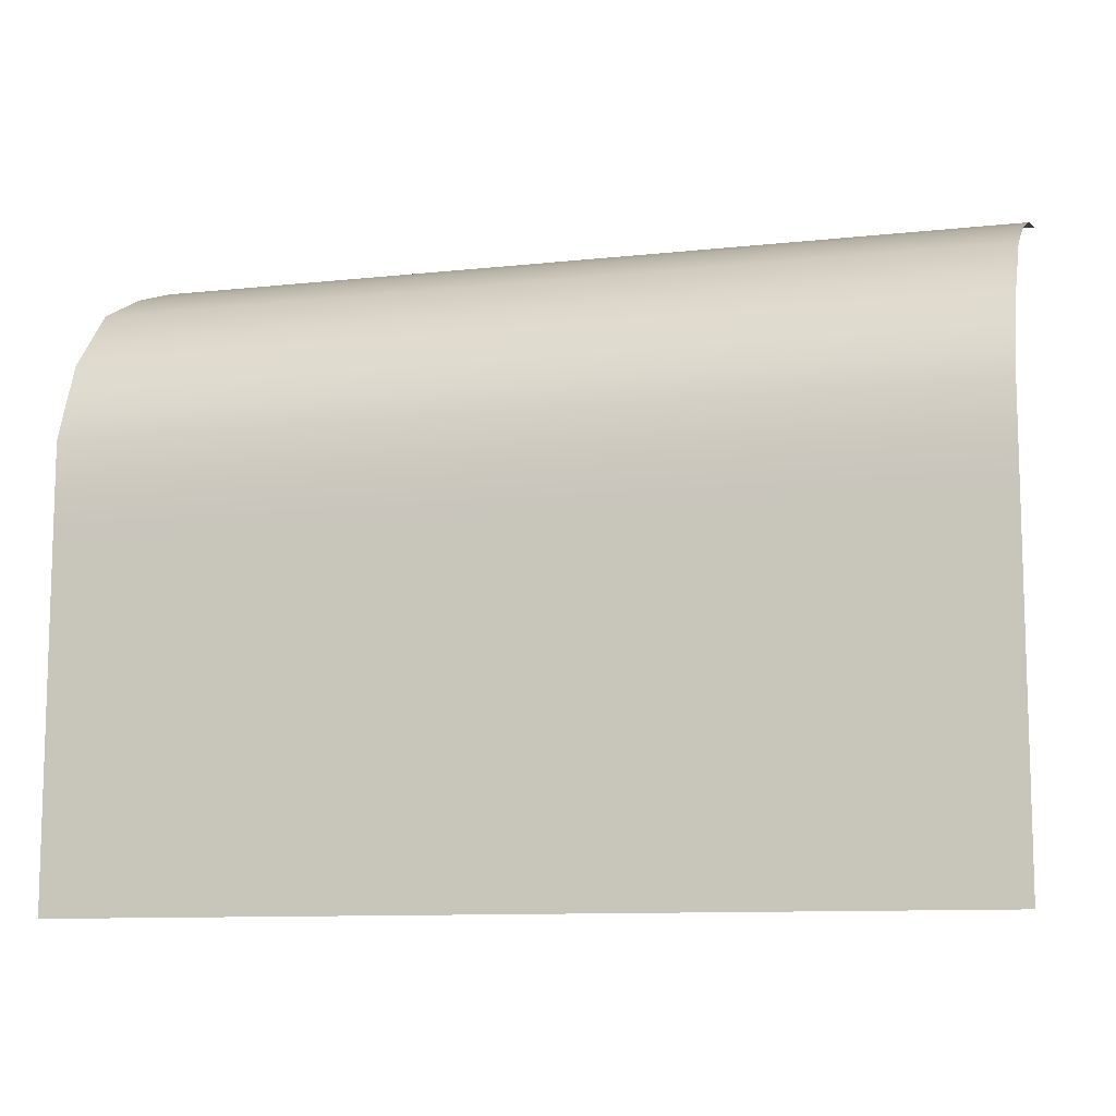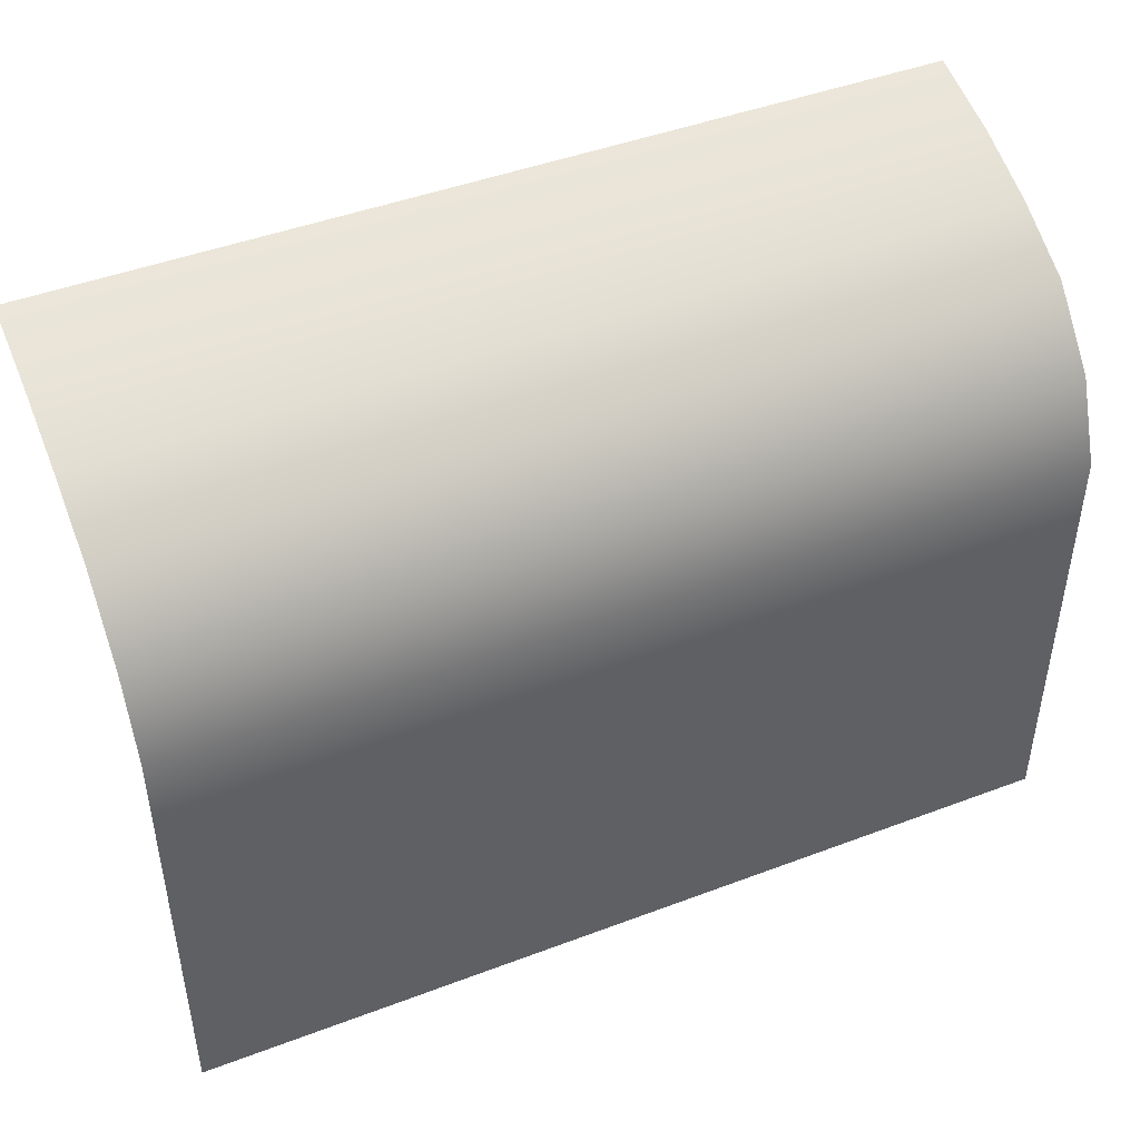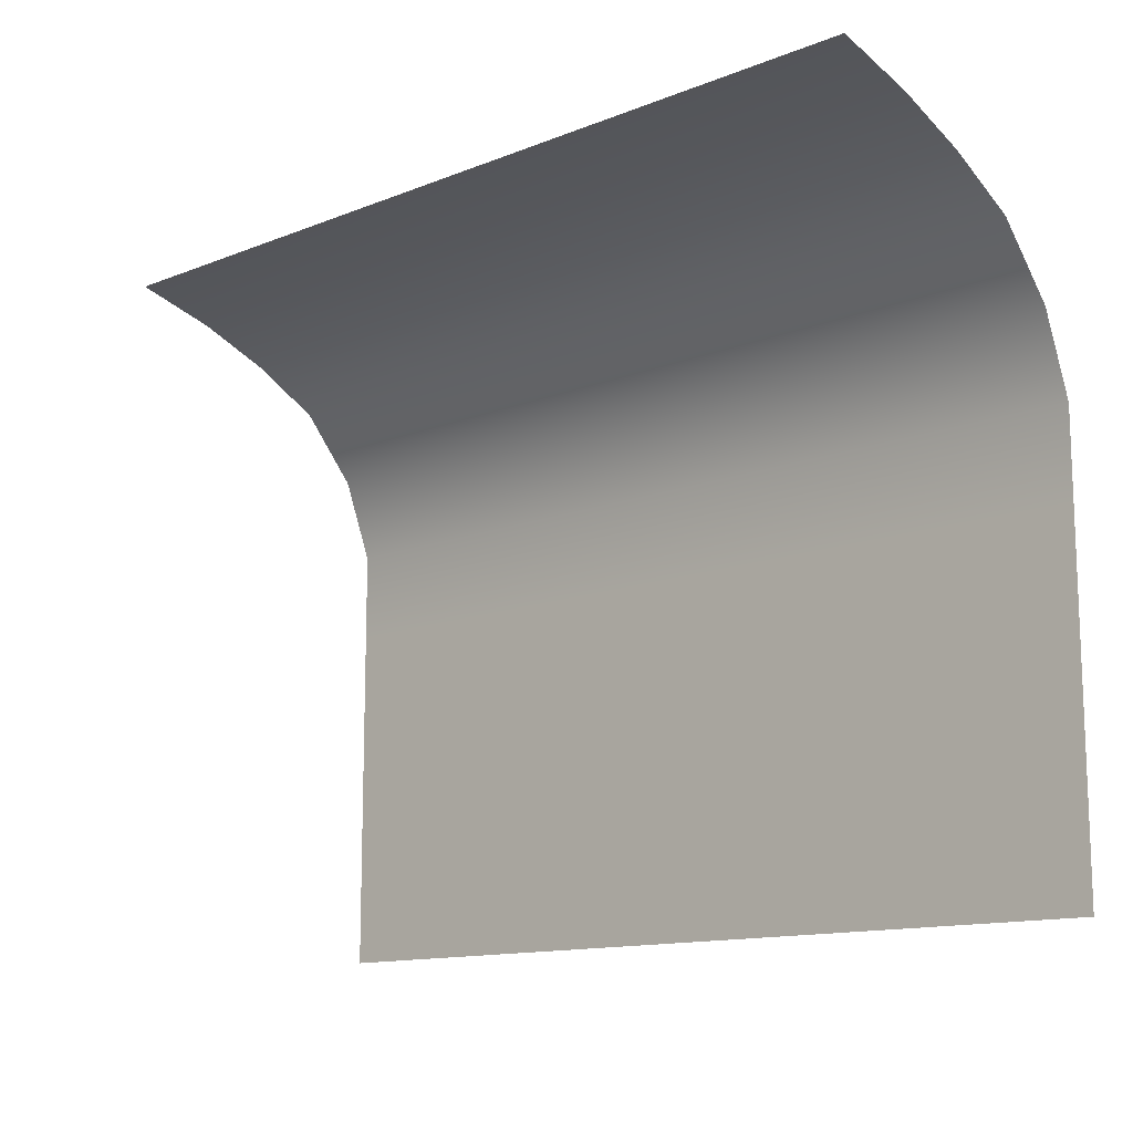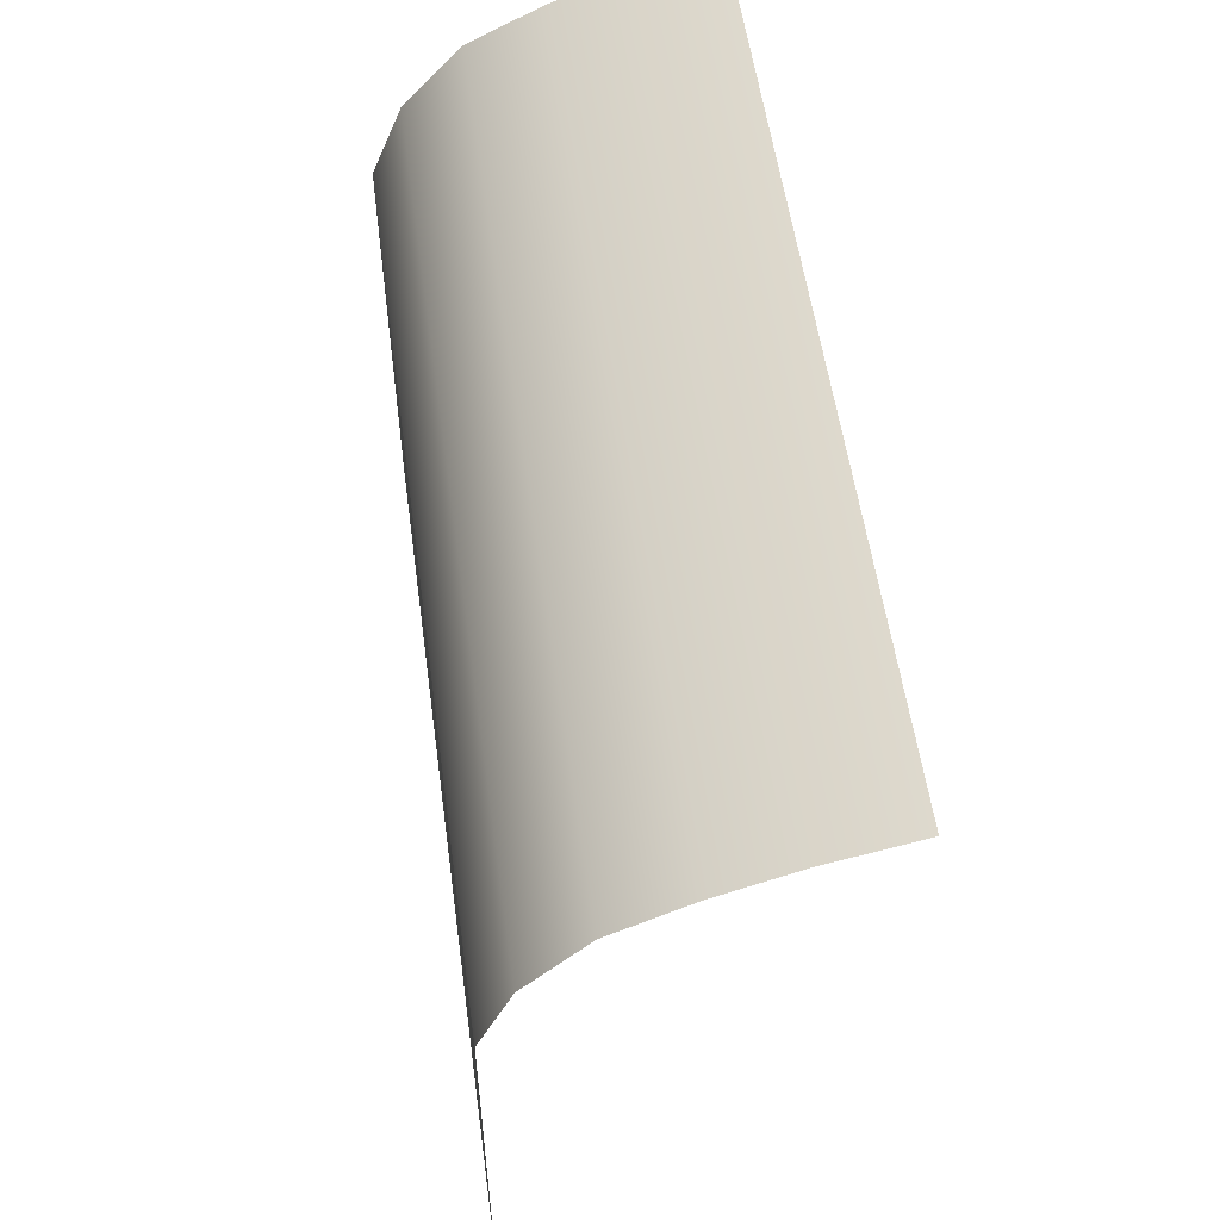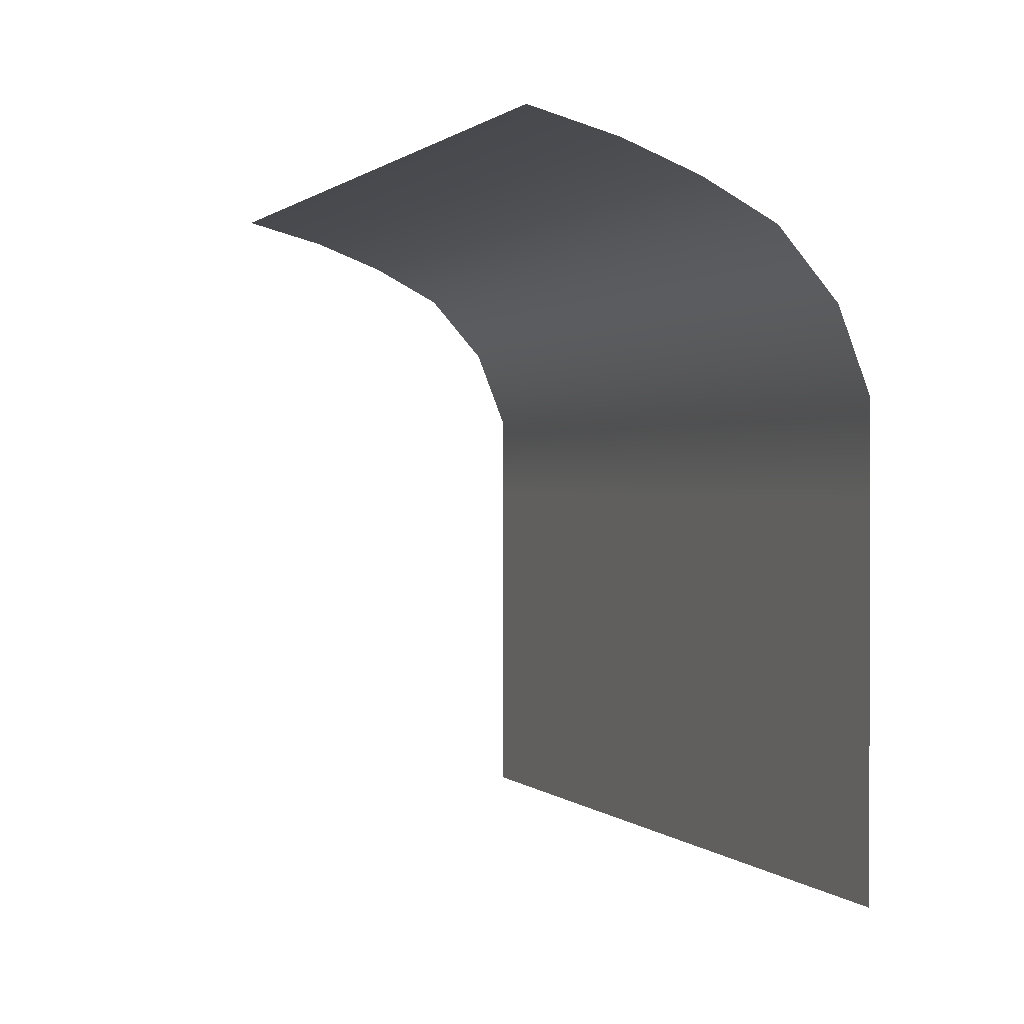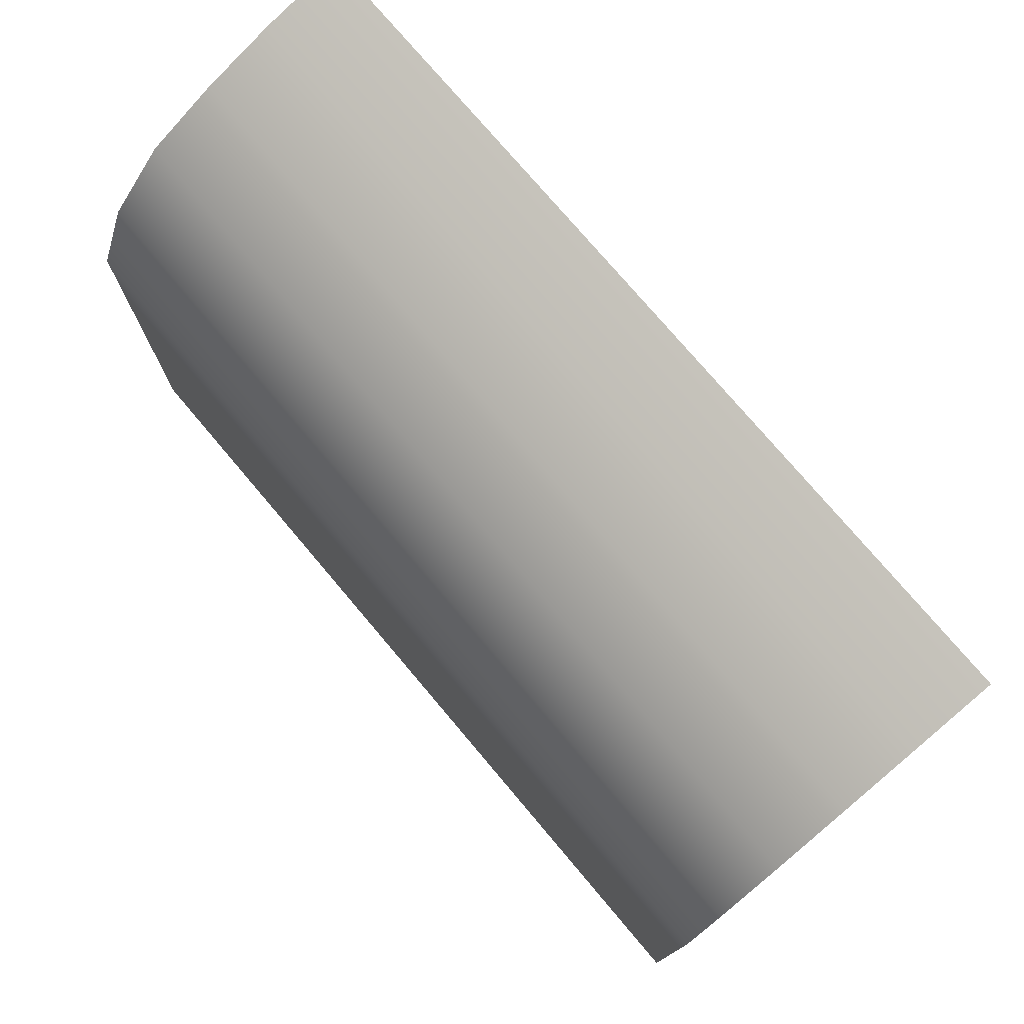
<metadata>
{"format":"obj","ext":"obj","renderer":"f3d","projection":"perspective","resolution":1024,"background":"white","views":[{"elev":-10.5,"azim":15.4,"up":"+Z"},{"elev":45.6,"azim":-23.5,"up":"+Z"},{"elev":-13.0,"azim":-137.8,"up":"+Z"},{"elev":55.3,"azim":82.2,"up":"+Z"},{"elev":0.9,"azim":-111.3,"up":"+Z"},{"elev":76.1,"azim":49.8,"up":"+Z"}]}
</metadata>
<code>
o background
v 9.375 -0.5 -5.806
v 7.5 -0.5 -3.931
v 9.375 -0.5 -3.931
v 7.5 -0.5 -5.806
v 5.625 -0.5 -3.931
v 3.75 -0.5 -5.806
v 5.625 -0.5 -5.806
v 1.875 -0.5 -3.931
v 3.75 -0.5 -3.931
v 0 -0.5 -5.806
v 1.875 -0.5 -5.806
v -1.875 -0.5 -3.931
v 0 -0.5 -3.931
v -3.75 -0.5 -5.806
v -1.875 -0.5 -5.806
v -5.625 -0.5 -5.806
v -3.75 -0.5 -3.931
v -7.5 -0.5 -3.931
v -5.625 -0.5 -3.931
v -9.375 -0.5 -5.806
v -7.5 -0.5 -5.806
v 9.375 -0.5 -2.056
v 7.5 -0.5 -2.056
v 5.625 -0.5 -2.056
v 3.75 -0.5 -2.056
v 0 -0.5 -2.056
v 1.875 -0.5 -2.056
v -1.875 -0.5 -2.056
v -3.75 -0.5 -2.056
v -5.625 -0.5 -2.056
v -9.375 -0.5 -3.931
v -7.5 -0.5 -2.056
v 9.375 -0.5 -0.1812
v 7.5 -0.5 -0.1812
v 5.625 -0.5 -0.1812
v 3.75 -0.5 -0.1812
v 1.875 -0.5 -0.1812
v 0 -0.5 -0.1812
v -3.75 -0.5 -0.1812
v -1.875 -0.5 -0.1812
v -7.5 -0.5 -0.1812
v -5.625 -0.5 -0.1812
v -9.375 -0.5 -0.1812
v 9.375 -0.5 1.694
v 5.625 -0.5 1.694
v 7.5 -0.5 1.694
v 3.75 -0.5 1.694
v 1.875 -0.5 1.694
v -1.875 -0.5 1.694
v 0 -0.5 1.694
v -3.75 -0.5 1.694
v -5.625 -0.5 1.694
v -7.5 -0.5 1.694
v 9.375 -0.5 3.569
v 7.5 -0.5 3.569
v 5.625 -0.5 3.569
v 1.875 -0.5 3.569
v 3.75 -0.5 3.569
v -1.875 -0.5 3.569
v 0 -0.5 3.569
v -3.75 -0.5 3.569
v -5.625 -0.5 3.569
v -9.375 -0.5 1.694
v -7.5 -0.5 3.569
v 9.375 0.1733 5.266
v 7.5 0.1733 5.266
v 5.625 0.1733 5.266
v 3.75 0.1733 5.266
v 1.875 0.1733 5.266
v 0 0.1733 5.266
v -1.875 0.1733 5.266
v -3.75 0.1733 5.266
v -5.625 0.1733 5.266
v -9.375 -0.5 3.569
v -7.5 0.1733 5.266
v 9.375 1.414 6.656
v 7.5 1.414 6.656
v 5.625 1.414 6.656
v 3.75 1.414 6.656
v 1.875 1.414 6.656
v 0 1.414 6.656
v -1.875 1.414 6.656
v -5.625 1.414 6.656
v -3.75 1.414 6.656
v -9.375 0.1733 5.266
v -7.5 1.414 6.656
v 9.375 2.941 7.451
v 7.5 2.941 7.451
v 5.625 2.941 7.451
v 3.75 2.941 7.451
v 1.875 2.941 7.451
v 0 2.941 7.451
v -1.875 2.941 7.451
v -3.75 2.941 7.451
v -5.625 2.941 7.451
v -9.375 1.414 6.656
v -7.5 2.941 7.451
v 9.375 4.513 8.048
v 7.5 4.513 8.048
v 5.625 4.513 8.048
v 3.75 4.513 8.048
v 1.875 4.513 8.048
v 0 4.513 8.048
v -1.875 4.513 8.048
v -3.75 4.513 8.048
v -5.625 4.513 8.048
v -9.375 2.941 7.451
v -7.5 4.513 8.048
v 9.375 6.283 8.512
v 7.5 6.283 8.512
v 5.625 6.283 8.512
v 1.875 6.283 8.512
v 3.75 6.283 8.512
v 0 6.283 8.512
v -1.875 6.283 8.512
v -3.75 6.283 8.512
v -5.625 6.283 8.512
v -9.375 4.513 8.048
v -7.5 6.283 8.512
v -9.375 -0.5 -2.056
v -9.375 6.283 8.512
f 1 2 3
f 4 5 2
f 6 5 7
f 6 8 9
f 10 8 11
f 10 12 13
f 14 12 15
f 16 17 14
f 16 18 19
f 20 18 21
f 2 22 3
f 5 23 2
f 9 24 5
f 8 25 9
f 8 26 27
f 13 28 26
f 17 28 12
f 19 29 17
f 18 30 19
f 31 32 18
f 23 33 22
f 24 34 23
f 25 35 24
f 27 36 25
f 26 37 27
f 28 38 26
f 28 39 40
f 30 39 29
f 30 41 42
f 32 43 41
f 34 44 33
f 34 45 46
f 36 45 35
f 37 47 36
f 38 48 37
f 38 49 50
f 39 49 40
f 42 51 39
f 41 52 42
f 43 53 41
f 46 54 44
f 45 55 46
f 47 56 45
f 47 57 58
f 50 57 48
f 50 59 60
f 51 59 49
f 52 61 51
f 53 62 52
f 63 64 53
f 55 65 54
f 56 66 55
f 58 67 56
f 57 68 58
f 60 69 57
f 59 70 60
f 61 71 59
f 62 72 61
f 64 73 62
f 74 75 64
f 66 76 65
f 67 77 66
f 68 78 67
f 69 79 68
f 70 80 69
f 71 81 70
f 72 82 71
f 72 83 84
f 75 83 73
f 85 86 75
f 77 87 76
f 78 88 77
f 79 89 78
f 80 90 79
f 81 91 80
f 82 92 81
f 84 93 82
f 83 94 84
f 86 95 83
f 96 97 86
f 88 98 87
f 89 99 88
f 90 100 89
f 91 101 90
f 92 102 91
f 93 103 92
f 94 104 93
f 95 105 94
f 97 106 95
f 107 108 97
f 99 109 98
f 100 110 99
f 101 111 100
f 101 112 113
f 103 112 102
f 104 114 103
f 105 115 104
f 106 116 105
f 108 117 106
f 118 119 108
f 1 4 2
f 4 7 5
f 6 9 5
f 6 11 8
f 10 13 8
f 10 15 12
f 14 17 12
f 16 19 17
f 16 21 18
f 20 31 18
f 2 23 22
f 5 24 23
f 9 25 24
f 8 27 25
f 8 13 26
f 13 12 28
f 17 29 28
f 19 30 29
f 18 32 30
f 31 120 32
f 23 34 33
f 24 35 34
f 25 36 35
f 27 37 36
f 26 38 37
f 28 40 38
f 28 29 39
f 30 42 39
f 30 32 41
f 32 120 43
f 34 46 44
f 34 35 45
f 36 47 45
f 37 48 47
f 38 50 48
f 38 40 49
f 39 51 49
f 42 52 51
f 41 53 52
f 43 63 53
f 46 55 54
f 45 56 55
f 47 58 56
f 47 48 57
f 50 60 57
f 50 49 59
f 51 61 59
f 52 62 61
f 53 64 62
f 63 74 64
f 55 66 65
f 56 67 66
f 58 68 67
f 57 69 68
f 60 70 69
f 59 71 70
f 61 72 71
f 62 73 72
f 64 75 73
f 74 85 75
f 66 77 76
f 67 78 77
f 68 79 78
f 69 80 79
f 70 81 80
f 71 82 81
f 72 84 82
f 72 73 83
f 75 86 83
f 85 96 86
f 77 88 87
f 78 89 88
f 79 90 89
f 80 91 90
f 81 92 91
f 82 93 92
f 84 94 93
f 83 95 94
f 86 97 95
f 96 107 97
f 88 99 98
f 89 100 99
f 90 101 100
f 91 102 101
f 92 103 102
f 93 104 103
f 94 105 104
f 95 106 105
f 97 108 106
f 107 118 108
f 99 110 109
f 100 111 110
f 101 113 111
f 101 102 112
f 103 114 112
f 104 115 114
f 105 116 115
f 106 117 116
f 108 119 117
f 118 121 119

</code>
